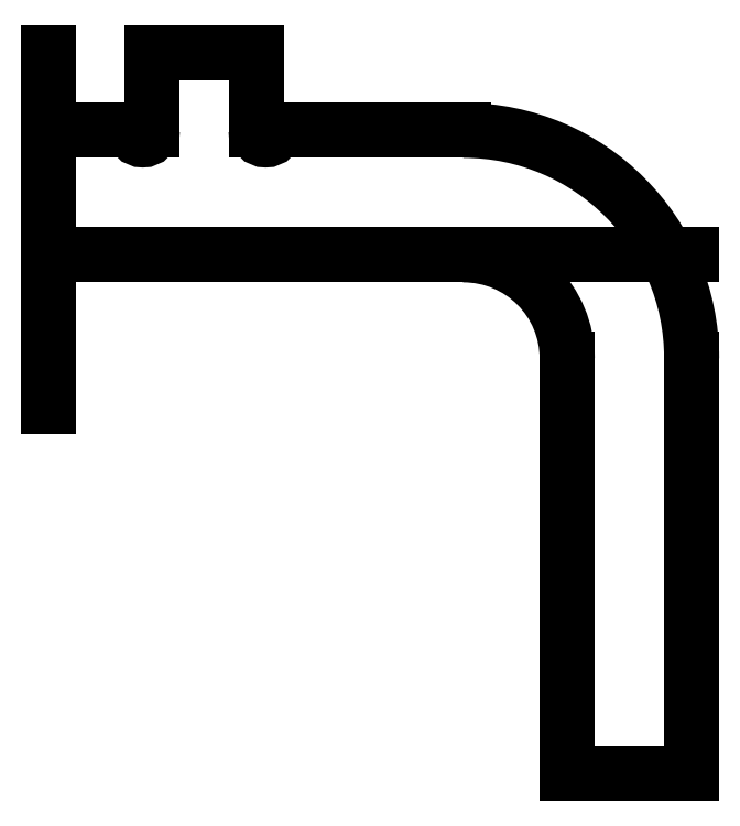
<metadata>
{"format":"dxf","ext":"dxf","renderer":"ezdxf+matplotlib","layout":"modelspace","background":"white","min_lineweight":24,"dpi":150}
</metadata>
<code>
0
SECTION
2
ENTITIES
0
ARC
8
0
10
160
20
355
30
0
40
20
50
0
51
90
0
ARC
8
0
10
160
20
355
30
0
40
44
50
0
51
90
0
LINE
8
0
10
80
20
375
30
0
11
204
21
375
31
0
0
LINE
8
0
10
80
20
414
30
0
11
80
21
345.9
31
0
0
LINE
8
0
10
204
20
275
30
0
11
180
21
275
31
0
0
LINE
8
0
10
180
20
355
30
0
11
180
21
275
31
0
0
LINE
8
0
10
204
20
355
30
0
11
204
21
275
31
0
0
LINE
8
0
10
160
20
375
30
0
11
80
21
375
31
0
0
LINE
8
0
10
80
20
399
30
0
11
80
21
375
31
0
0
LINE
8
0
10
100
20
414
30
0
11
100
21
399
31
0
0
LINE
8
0
10
120
20
414
30
0
11
120
21
399
31
0
0
LINE
8
0
10
100
20
414
30
0
11
120
21
414
31
0
0
LINE
8
0
10
100
20
399
30
0
11
80
21
399
31
0
0
LINE
8
0
10
120
20
399
30
0
11
160
21
399
31
0
0
ARC
8
0
10
98.15
20
399
30
0
40
1.848
50
-180
51
0
0
ARC
8
0
10
121.8
20
399
30
0
40
1.848
50
180
51
360
0
ENDSEC
0
EOF

</code>
